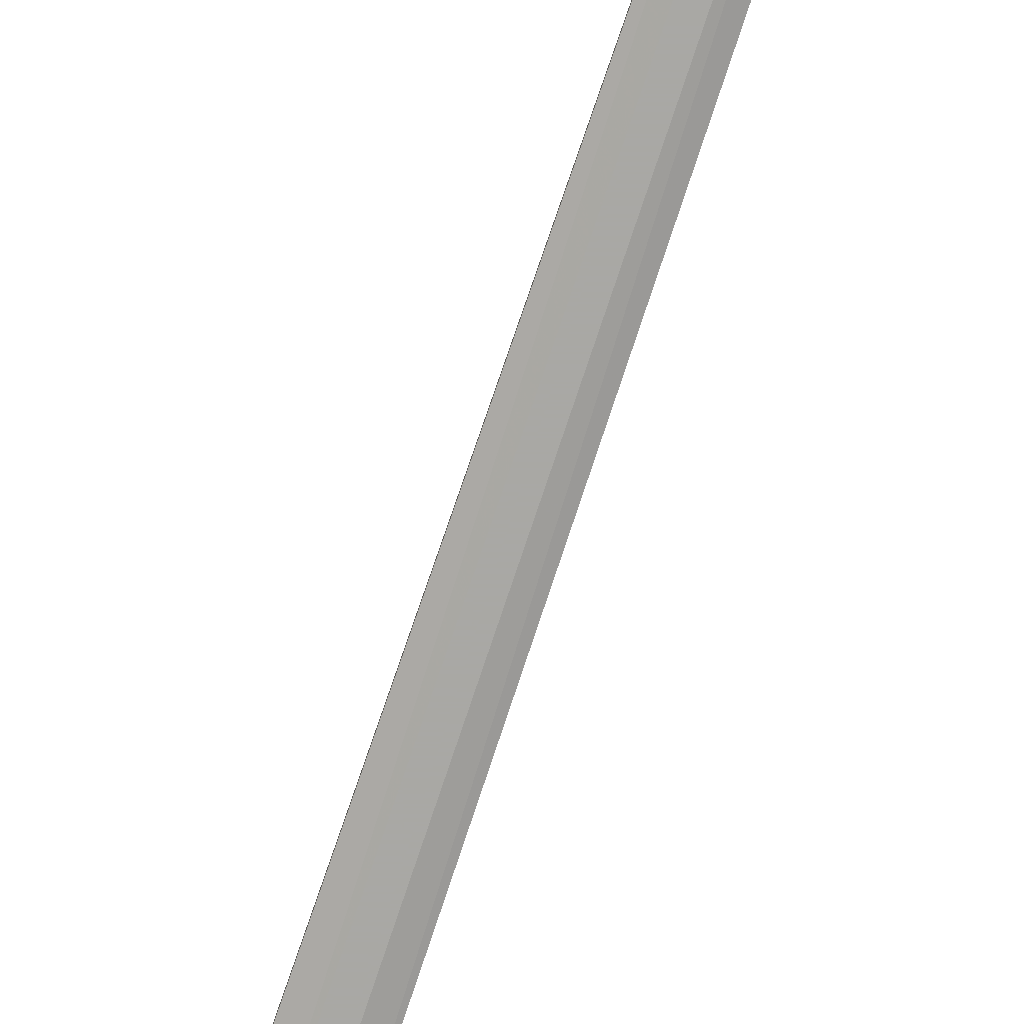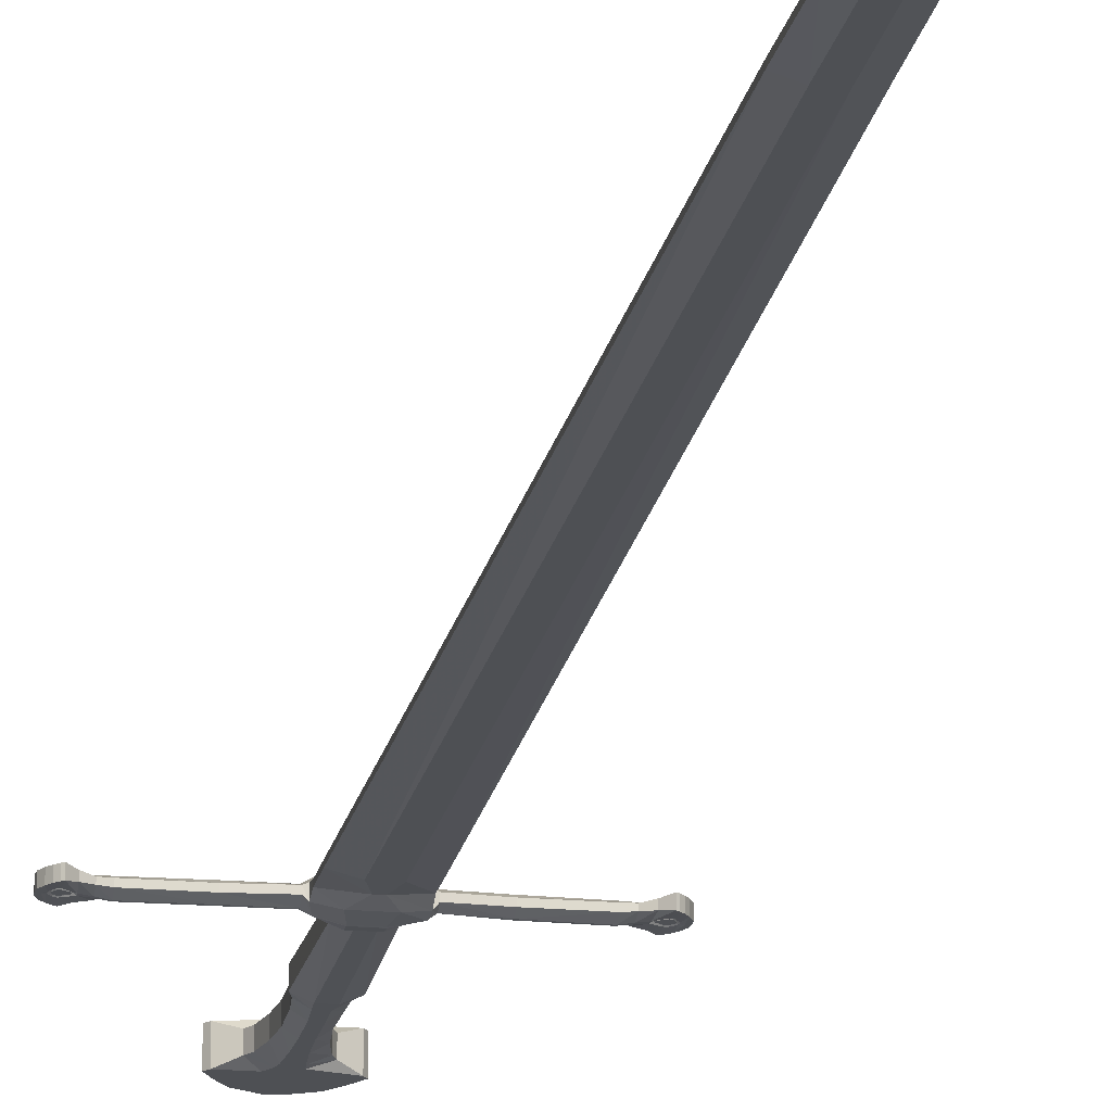
<metadata>
{"format":"obj","ext":"obj","renderer":"f3d","projection":"perspective","resolution":1024,"background":"white","views":[{"elev":-75.0,"azim":-18.4,"up":"+Y"},{"elev":-18.6,"azim":-10.0,"up":"+Y"}]}
</metadata>
<code>
o Sword_lowpoly.001_Cube.002
v 0.01815 0.1225 5.327
v -0.02877 0.05526 -5.33
v 0.03854 0.05526 -5.33
v 0.03472 0.1225 5.327
v 0.01815 0.1481 5.327
v -0.02877 0.2154 -5.33
v 0.03854 0.2154 -5.33
v 0.03472 0.1481 5.327
v -0.1078 0.1799 -4.942
v -0.1078 0.09072 -4.942
v 0.1458 0.1799 -4.942
v 0.1458 0.09072 -4.942
v -0.1468 0.2154 -5.262
v 0.1615 0.05526 -5.262
v -0.1468 0.05526 -5.262
v 0.1615 0.2154 -5.262
v -0.2095 0.2154 -5.166
v 0.2312 0.05526 -5.166
v -0.2095 0.05526 -5.166
v 0.2312 0.2154 -5.166
v -0.2553 0.2154 -5.079
v 0.2833 0.05526 -5.079
v -0.2553 0.05526 -5.079
v 0.2833 0.2154 -5.079
v -0.2329 0.2154 -5.048
v 0.2632 0.05526 -5.048
v -0.2329 0.05526 -5.048
v 0.2632 0.2154 -5.048
v -0.1353 0.1799 -4.993
v 0.1695 0.09072 -4.993
v -0.1353 0.09072 -4.993
v 0.1695 0.1799 -4.993
v -0.1366 0.09072 -3.356
v 0.1591 0.1799 -3.354
v -0.1356 0.1611 -3.356
v 0.159 0.09072 -3.354
v -0.07878 0.09072 -4.797
v 0.1168 0.1799 -4.797
v -0.07878 0.1799 -4.797
v 0.1168 0.09072 -4.797
v -0.1009 0.09102 -4.205
v 0.1389 0.1796 -4.205
v -0.1009 0.1796 -4.205
v 0.1389 0.09102 -4.205
v -0.0637 0.09072 -4.626
v 0.1017 0.1799 -4.626
v -0.0637 0.1799 -4.626
v 0.1017 0.09072 -4.626
v -0.0671 0.09072 -4.413
v 0.1051 0.1799 -4.413
v -0.0671 0.1799 -4.413
v 0.1051 0.09072 -4.413
v -0.07989 0.09072 -4.278
v 0.1085 0.1799 -4.278
v -0.07989 0.1799 -4.278
v 0.1085 0.09072 -4.278
v -0.08906 0.09912 -3.404
v 0.1271 0.1714 -3.404
v -0.08906 0.1714 -3.404
v 0.1271 0.09912 -3.404
v -0.1796 0.09778 -3.225
v 0.194 0.1737 -3.226
v -0.1801 0.1593 -3.224
v 0.1956 0.08973 -3.227
v -0.1326 0.1225 3.448
v 0.1611 0.1481 3.448
v -0.1326 0.1481 3.448
v 0.1611 0.1225 3.448
v -0.07811 0.1225 4.6
v 0.1262 0.1481 4.6
v -0.07811 0.1481 4.6
v 0.1262 0.1225 4.6
v -0.04386 0.1225 4.951
v 0.09795 0.1481 4.951
v -0.04386 0.1481 4.951
v 0.09795 0.1225 4.951
v -0.01947 0.1225 5.142
v 0.07682 0.1481 5.142
v -0.01947 0.1481 5.142
v 0.07682 0.1225 5.142
v -0.1227 0.1225 4.011
v 0.1608 0.1481 4.011
v -0.1227 0.1481 4.011
v 0.1608 0.1225 4.011
v -0.9943 0.1089 -3.346
v -0.9943 0.1664 -3.346
v -0.9953 0.1089 -3.265
v -0.9953 0.1664 -3.265
v 0.2195 0.1509 -3.234
v 0.2198 0.1524 -3.333
v 0.2195 0.1197 -3.234
v 0.2198 0.1182 -3.333
v -0.9217 0.1089 -3.165
v -0.9217 0.1664 -3.165
v -0.913 0.1664 -3.443
v -0.913 0.1089 -3.443
v -0.7644 0.1203 -3.25
v -0.7632 0.1196 -3.348
v -0.7644 0.1504 -3.25
v -0.7632 0.1511 -3.348
v -0.2003 0.1203 -3.228
v -0.1985 0.1196 -3.344
v -0.2003 0.1504 -3.228
v -0.1985 0.1511 -3.344
v -0.448 0.1203 -3.25
v -0.4465 0.1196 -3.337
v -0.448 0.1504 -3.25
v -0.4465 0.1511 -3.337
v -0.8208 0.1231 -3.241
v -0.8196 0.1089 -3.36
v -0.8208 0.1491 -3.241
v -0.8196 0.1679 -3.36
v -0.8763 0.1202 -3.21
v -0.8752 0.1089 -3.395
v -0.8763 0.1578 -3.21
v -0.8752 0.1679 -3.395
v -0.955 0.1664 -3.195
v -0.9539 0.1664 -3.413
v -0.955 0.1089 -3.195
v -0.9539 0.1089 -3.413
v -0.006331 0.2154 -5.33
v 0.01611 0.2154 -5.33
v 0.01611 0.05526 -5.33
v -0.006331 0.05526 -5.33
v 0.02919 0.1481 5.327
v 0.02367 0.1481 5.327
v 0.02367 0.1225 5.327
v 0.02919 0.1225 5.327
v -0.02325 0.05526 -4.942
v 0.06127 0.05526 -4.942
v 0.06127 0.2154 -4.942
v -0.02325 0.2154 -4.942
v -0.04403 0.05526 -5.262
v 0.05875 0.05526 -5.262
v 0.05875 0.2154 -5.262
v -0.04403 0.2154 -5.262
v -0.06262 0.05526 -5.166
v 0.08431 0.05526 -5.166
v 0.08431 0.2154 -5.166
v -0.06262 0.2154 -5.166
v -0.07576 0.05526 -5.079
v 0.1038 0.05526 -5.079
v 0.1038 0.2154 -5.079
v -0.07576 0.2154 -5.079
v -0.06752 0.05526 -5.048
v 0.09783 0.05526 -5.048
v 0.09783 0.2154 -5.048
v -0.06752 0.2154 -5.048
v -0.03366 0.05526 -4.993
v 0.06794 0.05526 -4.993
v 0.06794 0.2154 -4.993
v -0.03366 0.2154 -4.993
v -0.0534 0.05526 -3.365
v 0.07022 0.05526 -3.365
v 0.07022 0.2089 -3.365
v -0.05136 0.2089 -3.365
v -0.01359 0.05526 -4.797
v 0.0516 0.05526 -4.797
v 0.0516 0.2154 -4.797
v -0.01359 0.2154 -4.797
v -0.02097 0.0558 -4.205
v 0.05899 0.0558 -4.205
v 0.05899 0.2148 -4.205
v -0.02097 0.2148 -4.205
v -0.008562 0.05526 -4.626
v 0.04657 0.05526 -4.626
v 0.04657 0.2154 -4.626
v -0.008562 0.2154 -4.626
v -0.009697 0.05526 -4.413
v 0.04771 0.05526 -4.413
v 0.04771 0.2154 -4.413
v -0.009697 0.2154 -4.413
v -0.0171 0.05526 -4.278
v 0.0457 0.05526 -4.278
v 0.0457 0.2154 -4.278
v -0.0171 0.2154 -4.278
v -0.01701 0.07039 -3.404
v 0.05503 0.07039 -3.404
v 0.05503 0.1989 -3.404
v -0.01701 0.1989 -3.404
v -0.07926 0.06709 -3.186
v 0.09367 0.06709 -3.186
v 0.09367 0.2153 -3.186
v -0.07659 0.2153 -3.186
v -0.03468 0.09166 3.448
v 0.0632 0.09166 3.448
v 0.0632 0.1781 3.448
v -0.03468 0.1781 3.448
v -0.009991 0.09166 4.6
v 0.05813 0.09166 4.6
v 0.05813 0.1781 4.6
v -0.009991 0.1781 4.6
v 0.003411 0.09166 4.951
v 0.05068 0.09166 4.951
v 0.05068 0.1781 4.951
v 0.003411 0.1781 4.951
v 0.01263 0.09166 5.142
v 0.04473 0.09166 5.142
v 0.04473 0.1781 5.142
v 0.01263 0.1781 5.142
v -0.02819 0.09166 4.011
v 0.0663 0.09166 4.011
v 0.0663 0.1781 4.011
v -0.02819 0.1781 4.011
v -0.1783 0.1225 -3.153
v 0.1933 0.1481 -3.153
v -0.1783 0.1481 -3.153
v 0.1933 0.1225 -3.153
v -0.008939 0.09166 -3.093
v 0.03593 0.09166 -3.092
v 0.03593 0.1781 -3.092
v -0.008939 0.1781 -3.093
v -0.1621 0.08197 -3.296
v -0.1606 0.07855 -3.31
v 0.1894 0.1958 -3.293
v 0.1903 0.1957 -3.302
v -0.1622 0.1929 -3.296
v -0.1616 0.1923 -3.31
v 0.1898 0.07674 -3.293
v 0.1902 0.07893 -3.302
v -0.9984 0.1089 -3.3
v -0.9981 0.1089 -3.316
v -0.9984 0.1664 -3.3
v -0.9981 0.1664 -3.316
v 0.2197 0.1025 -3.298
v 0.2196 0.09963 -3.287
v 0.2196 0.1751 -3.287
v 0.2197 0.1737 -3.298
v -0.9252 0.1625 -3.359
v -0.9255 0.1625 -3.26
v -0.9235 0.1118 -3.259
v -0.9231 0.1118 -3.36
v -0.7636 0.1718 -3.316
v -0.764 0.1718 -3.303
v -0.764 0.0951 -3.303
v -0.7636 0.0951 -3.316
v -0.1991 0.1718 -3.303
v -0.1997 0.1718 -3.291
v -0.1997 0.0951 -3.291
v -0.1991 0.0951 -3.303
v -0.447 0.1718 -3.309
v -0.4475 0.1718 -3.293
v -0.4475 0.0951 -3.293
v -0.447 0.0951 -3.309
v -0.82 0.1687 -3.316
v -0.8204 0.1687 -3.3
v -0.8204 0.1038 -3.3
v -0.82 0.1038 -3.316
v -0.8705 0.165 -3.322
v -0.8708 0.165 -3.297
v -0.8702 0.1099 -3.297
v -0.8698 0.1099 -3.322
v -0.9586 0.1625 -3.321
v -0.9567 0.1625 -3.298
v -0.9595 0.1118 -3.298
v -0.9614 0.1118 -3.321
v -0.05383 0.05358 -3.316
v -0.05425 0.05482 -3.304
v 0.06997 0.05358 -3.318
v 0.06972 0.05482 -3.308
v 0.06997 0.2153 -3.318
v 0.06972 0.2153 -3.308
v -0.05355 0.2153 -3.316
v -0.05437 0.2153 -3.304
v -0.9345 0.1664 -3.174
v -0.9334 0.1664 -3.431
v -0.9345 0.1089 -3.174
v -0.9334 0.1089 -3.431
v -0.9411 0.1625 -3.268
v -0.9419 0.1625 -3.351
v -0.9398 0.1118 -3.352
v -0.9391 0.1118 -3.267
v -0.9758 0.1664 -3.226
v -0.9776 0.1664 -3.381
v -0.9758 0.1089 -3.226
v -0.9776 0.1089 -3.381
v -0.9758 0.1679 -3.295
v -0.9765 0.1679 -3.32
v -0.9765 0.1089 -3.32
v -0.9758 0.1089 -3.295
v -0.9232 0.1572 -3.351
v -0.9235 0.1572 -3.269
v -0.9235 0.1196 -3.269
v -0.9232 0.1196 -3.351
v -0.8809 0.158 -3.321
v -0.8812 0.158 -3.298
v -0.8812 0.1196 -3.298
v -0.8809 0.1196 -3.321
v -0.9529 0.1572 -3.32
v -0.9512 0.1572 -3.299
v -0.9512 0.1196 -3.299
v -0.9529 0.1196 -3.32
v -0.9373 0.1572 -3.276
v -0.938 0.1572 -3.343
v -0.938 0.1196 -3.343
v -0.9373 0.1196 -3.276
v -0.9232 0.1639 -3.345
v -0.9235 0.1639 -3.274
v -0.9235 0.113 -3.274
v -0.9232 0.113 -3.345
v -0.8868 0.1639 -3.319
v -0.8871 0.1639 -3.3
v -0.8871 0.113 -3.3
v -0.8868 0.113 -3.319
v -0.9488 0.1639 -3.318
v -0.9473 0.1639 -3.301
v -0.9473 0.113 -3.301
v -0.9488 0.113 -3.318
v -0.9354 0.1639 -3.28
v -0.936 0.1639 -3.339
v -0.936 0.113 -3.339
v -0.9354 0.113 -3.28
v 1.002 0.1089 -3.346
v 1.002 0.1664 -3.346
v 1.003 0.1089 -3.265
v 1.003 0.1664 -3.265
v 0.9293 0.1089 -3.165
v 0.9293 0.1664 -3.165
v 0.9206 0.1664 -3.443
v 0.9206 0.1089 -3.443
v 0.7721 0.1203 -3.25
v 0.7708 0.1196 -3.348
v 0.7721 0.1504 -3.25
v 0.7708 0.1511 -3.348
v 0.4556 0.1203 -3.25
v 0.4541 0.1196 -3.337
v 0.4556 0.1504 -3.25
v 0.4541 0.1511 -3.337
v 0.8284 0.1231 -3.241
v 0.8272 0.1089 -3.36
v 0.8284 0.1491 -3.241
v 0.8272 0.1679 -3.36
v 0.8839 0.1202 -3.21
v 0.8828 0.1089 -3.395
v 0.8839 0.1578 -3.21
v 0.8828 0.1679 -3.395
v 0.9626 0.1664 -3.195
v 0.9616 0.1664 -3.413
v 0.9626 0.1089 -3.195
v 0.9616 0.1089 -3.413
v 1.006 0.1089 -3.3
v 1.006 0.1089 -3.316
v 1.006 0.1664 -3.3
v 1.006 0.1664 -3.316
v 0.9328 0.1625 -3.359
v 0.9332 0.1625 -3.26
v 0.9311 0.1118 -3.259
v 0.9307 0.1118 -3.36
v 0.7712 0.1718 -3.316
v 0.7717 0.1718 -3.303
v 0.7717 0.0951 -3.303
v 0.7712 0.0951 -3.316
v 0.4546 0.1718 -3.309
v 0.4551 0.1718 -3.293
v 0.4551 0.0951 -3.293
v 0.4546 0.0951 -3.309
v 0.8276 0.1687 -3.316
v 0.828 0.1687 -3.3
v 0.828 0.1038 -3.3
v 0.8276 0.1038 -3.316
v 0.8781 0.165 -3.322
v 0.8785 0.165 -3.297
v 0.8778 0.1099 -3.297
v 0.8774 0.1099 -3.322
v 0.9662 0.1625 -3.321
v 0.9643 0.1625 -3.298
v 0.9671 0.1118 -3.298
v 0.969 0.1118 -3.321
v 0.9422 0.1664 -3.174
v 0.9411 0.1664 -3.431
v 0.9422 0.1089 -3.174
v 0.9411 0.1089 -3.431
v 0.9487 0.1625 -3.268
v 0.9495 0.1625 -3.351
v 0.9475 0.1118 -3.352
v 0.9467 0.1118 -3.267
v 0.9835 0.1664 -3.226
v 0.9853 0.1664 -3.381
v 0.9835 0.1089 -3.226
v 0.9853 0.1089 -3.381
v 0.9834 0.1679 -3.295
v 0.9842 0.1679 -3.32
v 0.9842 0.1089 -3.32
v 0.9834 0.1089 -3.295
v 0.9308 0.1572 -3.351
v 0.9311 0.1572 -3.269
v 0.9311 0.1196 -3.269
v 0.9308 0.1196 -3.351
v 0.8885 0.158 -3.321
v 0.8888 0.158 -3.298
v 0.8888 0.1196 -3.298
v 0.8885 0.1196 -3.321
v 0.9605 0.1572 -3.32
v 0.9588 0.1572 -3.299
v 0.9588 0.1196 -3.299
v 0.9605 0.1196 -3.32
v 0.945 0.1572 -3.276
v 0.9456 0.1572 -3.343
v 0.9456 0.1196 -3.343
v 0.945 0.1196 -3.276
v 0.9308 0.1639 -3.345
v 0.9311 0.1639 -3.274
v 0.9311 0.113 -3.274
v 0.9308 0.113 -3.345
v 0.8944 0.1639 -3.319
v 0.8947 0.1639 -3.3
v 0.8947 0.113 -3.3
v 0.8944 0.113 -3.319
v 0.9564 0.1639 -3.318
v 0.955 0.1639 -3.301
v 0.955 0.113 -3.301
v 0.9564 0.113 -3.318
v 0.943 0.1639 -3.28
v 0.9436 0.1639 -3.339
v 0.9436 0.113 -3.339
v 0.943 0.113 -3.28
v -0.05425 0.09166 -2.943
v 0.06933 0.09166 -2.943
v 0.06933 0.1781 -2.943
v -0.05425 0.1781 -2.943
v -0.1778 0.1225 -2.943
v 0.1929 0.1481 -2.942
v -0.1778 0.1481 -2.943
v 0.1929 0.1225 -2.942
f 13 6 2 15
f 122 7 3 123
f 78 8 4 80
f 126 5 1 127
f 134 123 3 14
f 136 121 6 13
f 39 9 10 37
f 32 11 12 30
f 158 130 12 40
f 160 132 9 39
f 17 13 15 19
f 138 134 14 18
f 140 136 13 17
f 7 16 14 3
f 16 20 18 14
f 21 17 19 23
f 142 138 18 22
f 144 140 17 21
f 20 24 22 18
f 25 21 23 27
f 146 142 22 26
f 148 144 21 25
f 24 28 26 22
f 29 25 27 31
f 150 146 26 30
f 152 148 25 29
f 28 32 30 26
f 9 29 31 10
f 130 150 30 12
f 132 152 29 9
f 58 34 36 60
f 275 273 88 87
f 259 154 36 220
f 263 156 35 218
f 47 39 37 45
f 166 158 40 48
f 168 160 39 47
f 11 38 40 12
f 54 42 44 56
f 51 47 45 49
f 170 166 48 52
f 172 168 47 51
f 38 46 48 40
f 46 50 52 48
f 55 51 49 53
f 174 170 52 56
f 176 172 51 55
f 50 54 56 52
f 43 55 53 41
f 162 174 56 44
f 164 176 55 43
f 35 59 57 33
f 154 178 60 36
f 156 180 59 35
f 422 66 68 424
f 83 67 65 81
f 202 186 68 84
f 204 188 67 83
f 82 70 72 84
f 75 71 69 73
f 194 190 72 76
f 196 192 71 75
f 70 74 76 72
f 79 75 73 77
f 198 194 76 80
f 200 196 75 79
f 74 78 80 76
f 5 79 77 1
f 128 198 80 4
f 126 200 79 5
f 71 83 81 69
f 190 202 84 72
f 192 204 83 71
f 66 82 84 68
f 224 86 85 222
f 278 274 86 224
f 280 275 87 221
f 274 276 85 86
f 62 64 91 89
f 220 36 92 225
f 215 62 89 227
f 36 34 90 92
f 113 115 94 93
f 249 116 95 229
f 251 113 93 231
f 116 114 96 95
f 105 107 99 97
f 241 108 100 233
f 243 105 97 235
f 108 106 98 100
f 61 63 103 101
f 218 35 104 237
f 213 61 101 239
f 35 33 102 104
f 101 103 107 105
f 237 104 108 241
f 239 101 105 243
f 104 102 106 108
f 97 99 111 109
f 233 100 112 245
f 235 97 109 247
f 100 98 110 112
f 109 111 115 113
f 245 112 116 249
f 247 109 113 251
f 112 110 114 116
f 267 265 117 119
f 270 266 118 253
f 272 267 119 255
f 266 268 120 118
f 6 121 124 2
f 121 122 123 124
f 8 125 128 4
f 125 126 127 128
f 15 2 124 133
f 133 124 123 134
f 16 7 122 135
f 135 122 121 136
f 37 10 129 157
f 157 129 130 158
f 38 11 131 159
f 159 131 132 160
f 19 15 133 137
f 137 133 134 138
f 20 16 135 139
f 139 135 136 140
f 23 19 137 141
f 141 137 138 142
f 24 20 139 143
f 143 139 140 144
f 27 23 141 145
f 145 141 142 146
f 28 24 143 147
f 147 143 144 148
f 31 27 145 149
f 149 145 146 150
f 32 28 147 151
f 151 147 148 152
f 10 31 149 129
f 129 149 150 130
f 11 32 151 131
f 131 151 152 132
f 214 33 153 257
f 257 153 154 259
f 216 34 155 261
f 261 155 156 263
f 45 37 157 165
f 165 157 158 166
f 46 38 159 167
f 167 159 160 168
f 58 42 163 179
f 49 45 165 169
f 169 165 166 170
f 50 46 167 171
f 171 167 168 172
f 53 49 169 173
f 173 169 170 174
f 54 50 171 175
f 175 171 172 176
f 41 53 173 161
f 161 173 174 162
f 42 54 175 163
f 163 175 176 164
f 33 57 177 153
f 153 177 178 154
f 34 58 179 155
f 155 179 180 156
f 81 65 185 201
f 201 185 186 202
f 82 66 187 203
f 203 187 188 204
f 73 69 189 193
f 193 189 190 194
f 74 70 191 195
f 195 191 192 196
f 77 73 193 197
f 197 193 194 198
f 78 74 195 199
f 199 195 196 200
f 1 77 197 127
f 127 197 198 128
f 8 78 199 125
f 125 199 200 126
f 69 81 201 189
f 189 201 202 190
f 70 82 203 191
f 191 203 204 192
f 423 207 205 421
f 418 210 208 424
f 420 212 207 423
f 421 205 209 417
f 417 209 210 418
f 422 206 211 419
f 419 211 212 420
f 63 207 212 184
f 184 212 211 183
f 183 211 206 62
f 64 62 206 208
f 182 210 209 181
f 181 209 205 61
f 64 208 210 182
f 61 205 207 63
f 182 260 219 64
f 260 259 220 219
f 184 264 217 63
f 264 263 218 217
f 88 223 221 87
f 223 224 222 221
f 273 277 223 88
f 277 278 224 223
f 276 279 222 85
f 279 280 221 222
f 64 219 226 91
f 219 220 225 226
f 34 216 228 90
f 216 215 227 228
f 115 250 230 94
f 255 256 292 291
f 114 252 232 96
f 230 250 286 282
f 107 242 234 99
f 242 241 233 234
f 106 244 236 98
f 244 243 235 236
f 63 217 238 103
f 217 218 237 238
f 33 214 240 102
f 214 213 239 240
f 103 238 242 107
f 238 237 241 242
f 102 240 244 106
f 240 239 243 244
f 99 234 246 111
f 234 233 245 246
f 98 236 248 110
f 236 235 247 248
f 111 246 250 115
f 246 245 249 250
f 110 248 252 114
f 248 247 251 252
f 265 269 254 117
f 254 269 293 290
f 268 271 256 120
f 232 252 288 284
f 61 213 258 181
f 213 214 257 258
f 181 258 260 182
f 258 257 259 260
f 62 215 262 183
f 215 216 261 262
f 183 262 264 184
f 262 261 263 264
f 93 94 265 267
f 229 95 266 270
f 231 93 267 272
f 95 96 268 266
f 94 230 269 265
f 256 271 295 292
f 96 232 271 268
f 229 270 294 281
f 119 117 273 275
f 253 118 274 278
f 255 119 275 280
f 118 120 276 274
f 117 254 277 273
f 254 253 278 277
f 120 256 279 276
f 256 255 280 279
f 292 295 311 308
f 293 282 298 309
f 288 287 303 304
f 295 284 300 311
f 291 292 308 307
f 285 281 297 301
f 271 232 284 295
f 253 254 290 289
f 269 230 282 293
f 252 251 287 288
f 272 255 291 296
f 250 249 285 286
f 251 231 283 287
f 270 253 289 294
f 249 229 281 285
f 231 272 296 283
f 302 301 297 298
f 304 303 299 300
f 309 310 305 306
f 311 312 307 308
f 298 297 310 309
f 300 299 312 311
f 290 293 309 306
f 284 288 304 300
f 282 286 302 298
f 283 296 312 299
f 289 290 306 305
f 281 294 310 297
f 286 285 301 302
f 296 291 307 312
f 294 289 305 310
f 287 283 299 303
f 379 315 316 377
f 344 342 313 314
f 382 344 314 378
f 384 341 315 379
f 378 314 313 380
f 333 317 318 335
f 361 345 319 336
f 363 347 317 333
f 336 319 320 334
f 325 321 323 327
f 353 349 324 328
f 355 351 321 325
f 328 324 322 326
f 321 329 331 323
f 349 357 332 324
f 351 359 329 321
f 324 332 330 322
f 329 333 335 331
f 357 361 336 332
f 359 363 333 329
f 332 336 334 330
f 371 339 337 369
f 374 365 338 370
f 376 367 339 371
f 370 338 340 372
f 316 315 341 343
f 343 341 342 344
f 377 316 343 381
f 381 343 344 382
f 380 313 342 383
f 383 342 341 384
f 335 318 346 362
f 367 395 396 368
f 334 320 348 364
f 346 386 390 362
f 327 323 350 354
f 354 350 349 353
f 326 322 352 356
f 356 352 351 355
f 323 331 358 350
f 350 358 357 349
f 322 330 360 352
f 352 360 359 351
f 331 335 362 358
f 358 362 361 357
f 330 334 364 360
f 360 364 363 359
f 369 337 366 373
f 366 394 397 373
f 372 340 368 375
f 348 388 392 364
f 317 371 369 318
f 345 374 370 319
f 347 376 371 317
f 319 370 372 320
f 318 369 373 346
f 368 396 399 375
f 320 372 375 348
f 345 385 398 374
f 339 379 377 337
f 365 382 378 338
f 367 384 379 339
f 338 378 380 340
f 337 377 381 366
f 366 381 382 365
f 340 380 383 368
f 368 383 384 367
f 396 412 415 399
f 397 413 402 386
f 392 408 407 391
f 399 415 404 388
f 395 411 412 396
f 389 405 401 385
f 375 399 388 348
f 365 393 394 366
f 373 397 386 346
f 364 392 391 363
f 376 400 395 367
f 362 390 389 361
f 363 391 387 347
f 374 398 393 365
f 361 389 385 345
f 347 387 400 376
f 406 402 401 405
f 408 404 403 407
f 413 410 409 414
f 415 412 411 416
f 402 413 414 401
f 404 415 416 403
f 394 410 413 397
f 388 404 408 392
f 386 402 406 390
f 387 403 416 400
f 393 409 410 394
f 385 401 414 398
f 390 406 405 389
f 400 416 411 395
f 398 414 409 393
f 391 407 403 387
f 228 227 354 353
f 90 228 353 328
f 90 328 326 92
f 92 326 356 225
f 226 225 356 355
f 91 226 355 325
f 91 325 327 89
f 89 327 354 227
f 59 43 41 57
f 178 162 44 60
f 42 58 60 44
f 57 41 161 177
f 177 161 162 178
f 180 164 43 59
f 179 163 164 180
f 206 422 424 208
f 67 423 421 65
f 186 418 424 68
f 188 420 423 67
f 65 421 417 185
f 185 417 418 186
f 66 422 419 187
f 187 419 420 188

</code>
